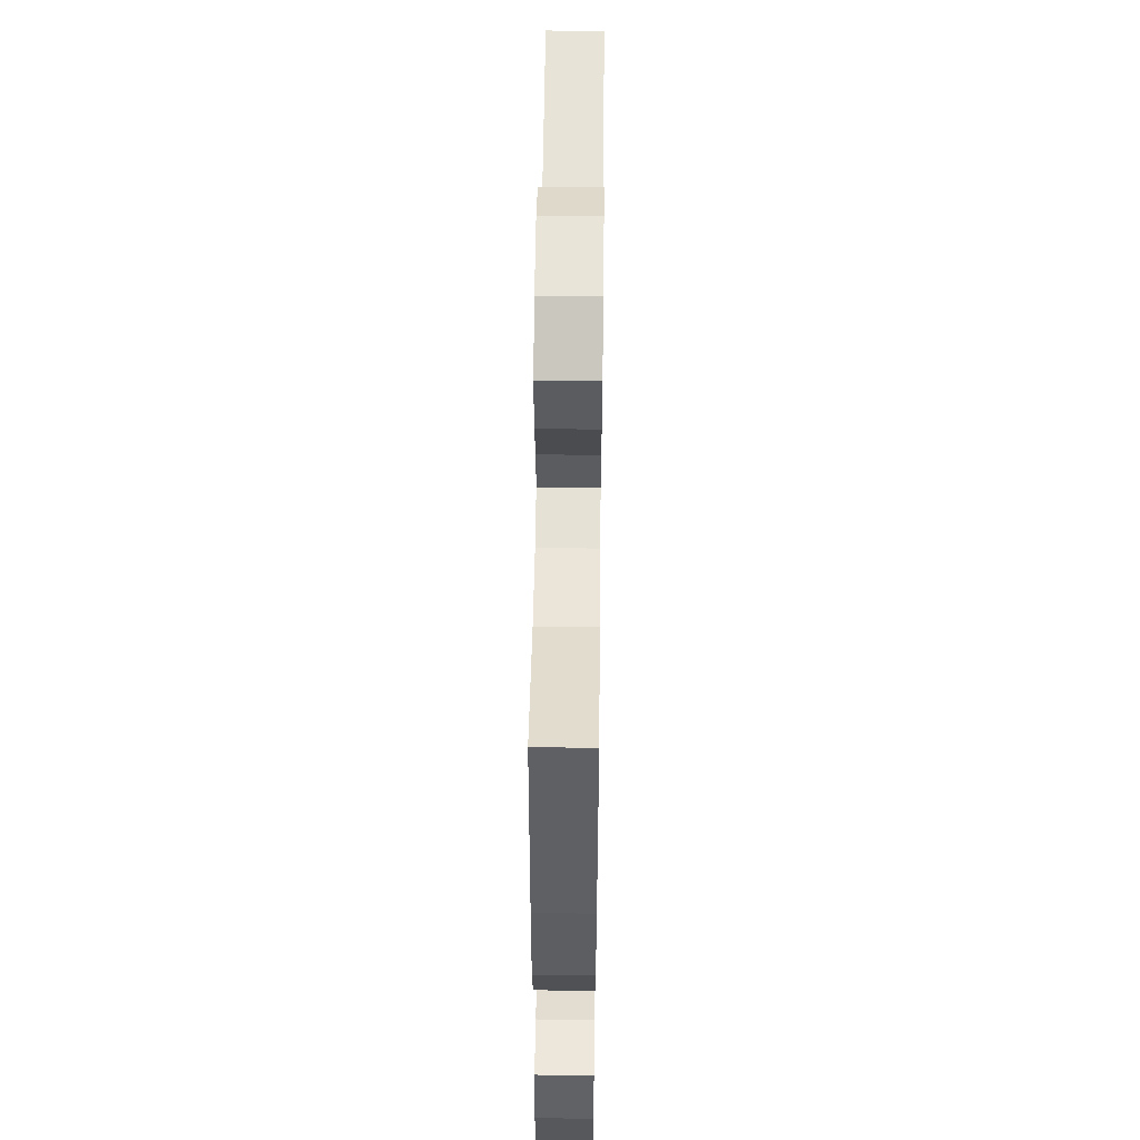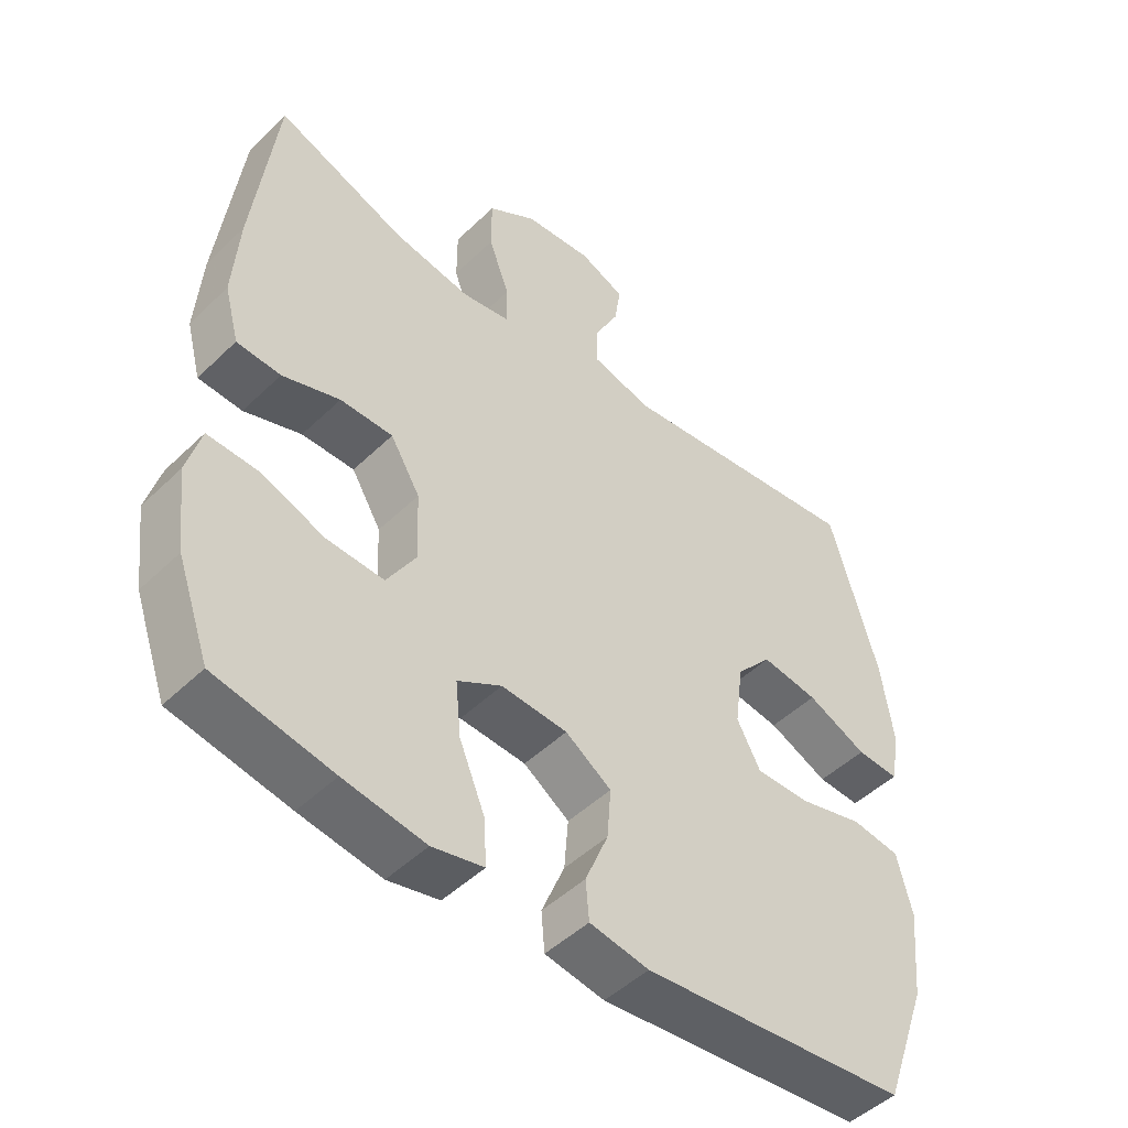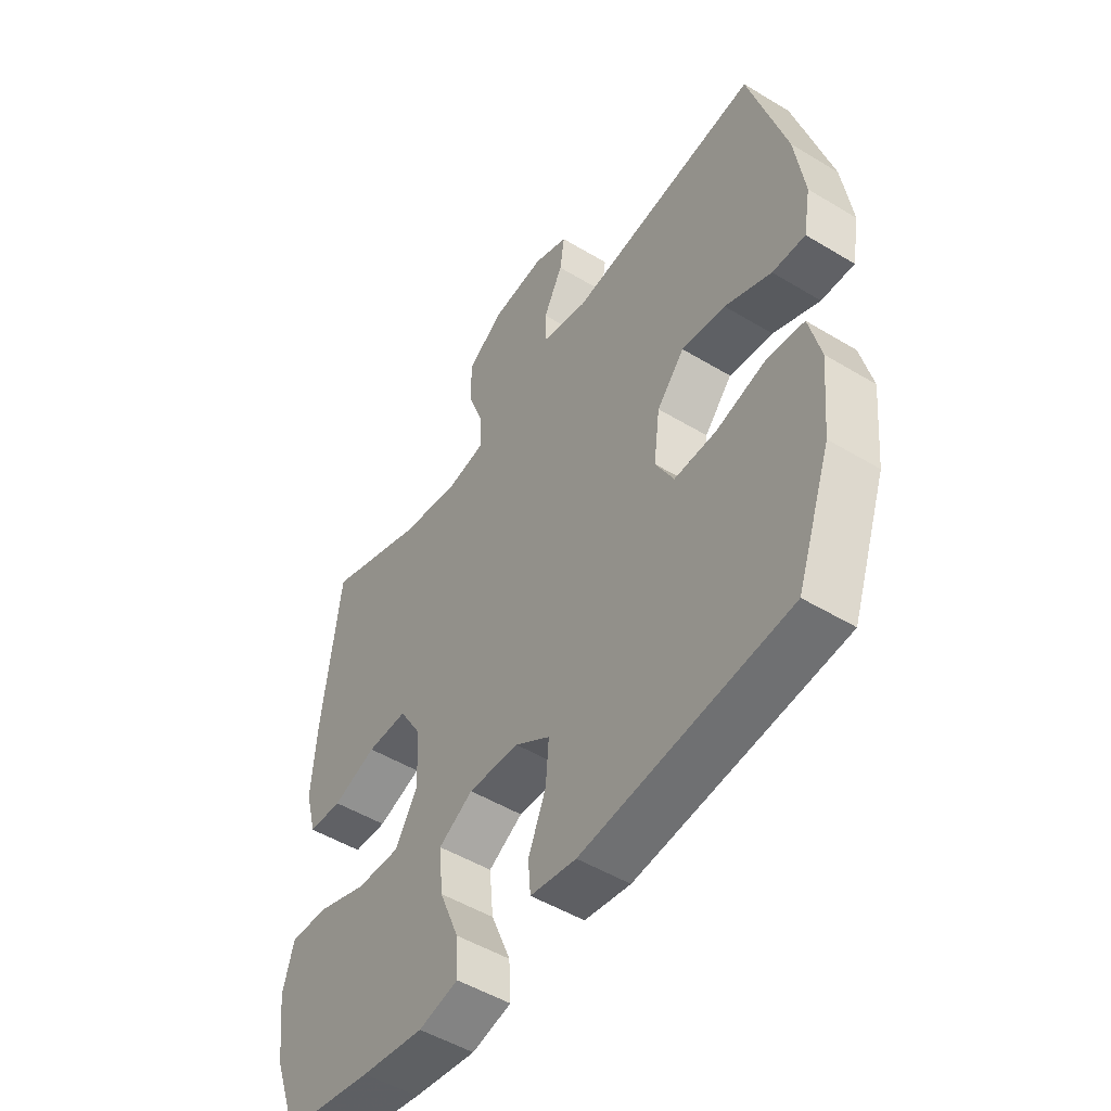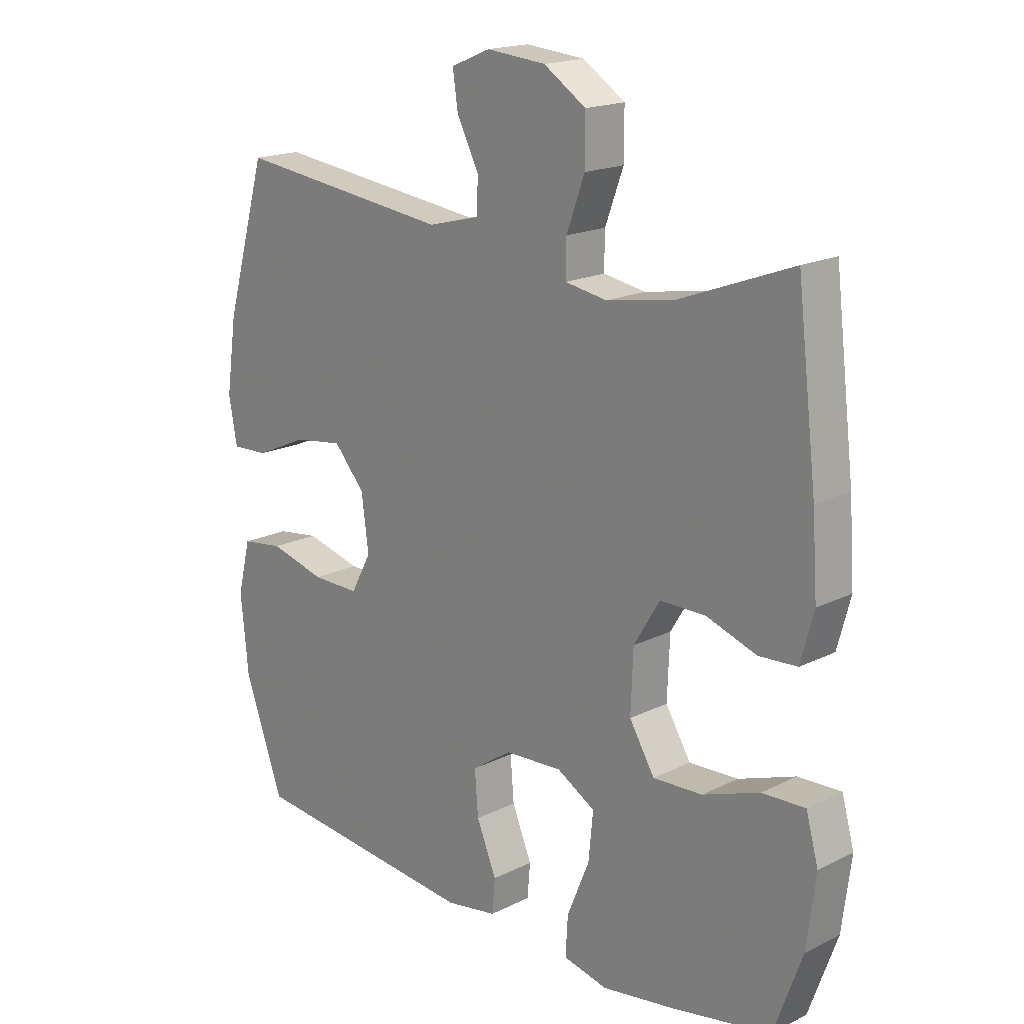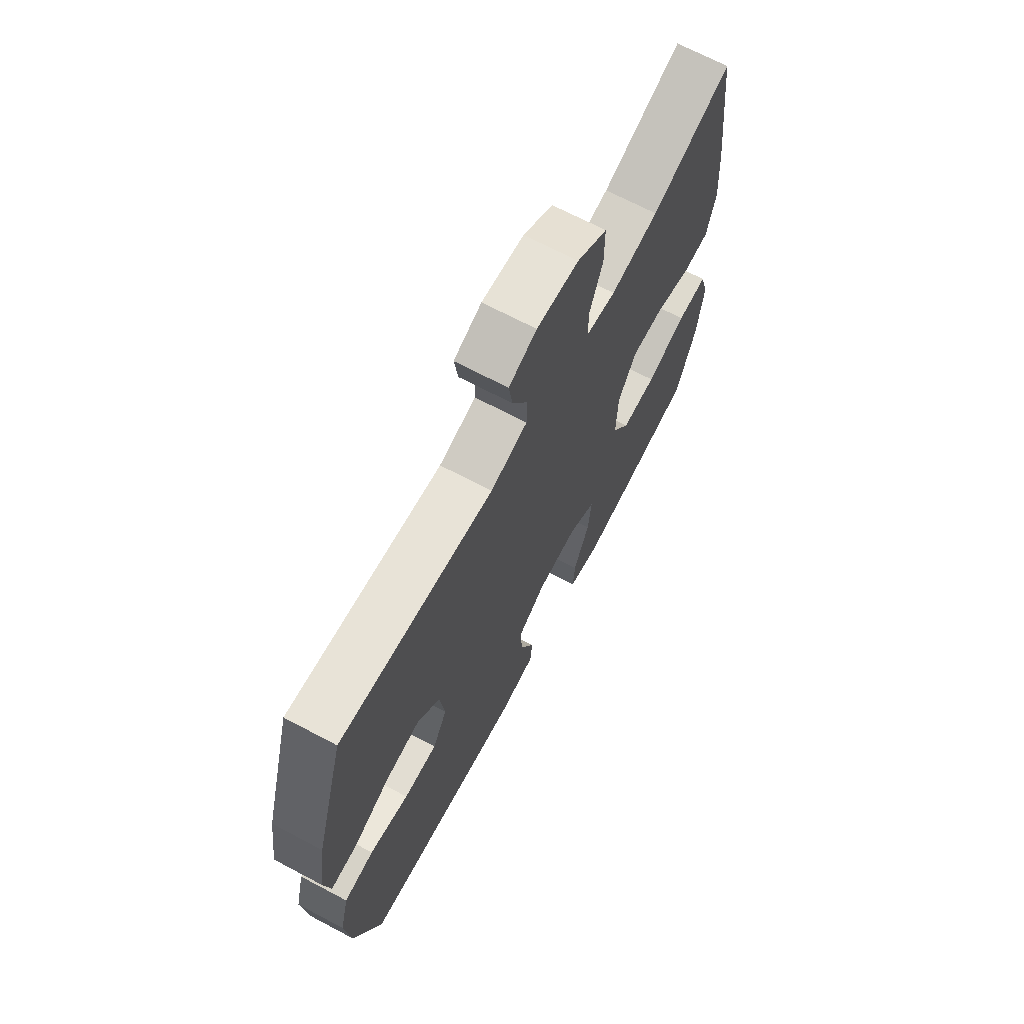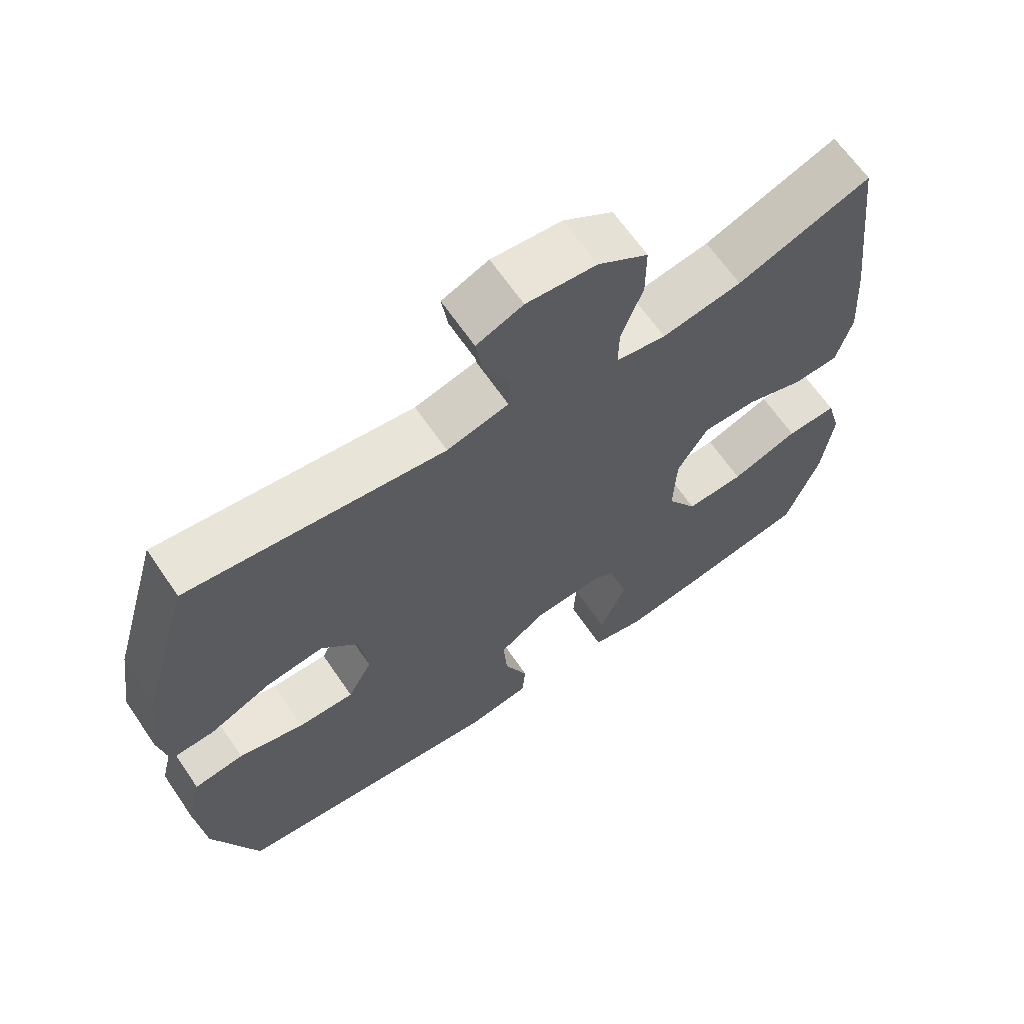
<metadata>
{"format":"obj","ext":"obj","renderer":"f3d","projection":"perspective","resolution":1024,"background":"white","views":[{"elev":54.9,"azim":90.7,"up":"+Z"},{"elev":-48.2,"azim":137.0,"up":"+Z"},{"elev":-50.1,"azim":-123.6,"up":"+Z"},{"elev":18.1,"azim":46.0,"up":"+Z"},{"elev":68.9,"azim":-62.1,"up":"+Z"},{"elev":65.2,"azim":-34.3,"up":"+Z"}]}
</metadata>
<code>
v -0.5 0.07 0.5
v -0.131 0.07 0.456
v -0.042 0.07 0.479
v -0.041 0.07 0.537
v -0.078 0.07 0.609
v -0.087 0.07 0.67
v -0.02 0.07 0.698
v 0.081 0.07 0.689
v 0.153 0.07 0.642
v 0.153 0.07 0.563
v 0.122 0.07 0.479
v 0.121 0.07 0.419
v 0.193 0.07 0.407
v 0.308 0.07 0.427
v 0.5 0.07 0.5
v 0.534 0.07 0.219
v 0.543 0.07 0.092
v 0.521 0.07 0.01
v 0.456 0.07 0.006
v 0.371 0.07 0.035
v 0.293 0.07 0.035
v 0.249 0.07 -0.038
v 0.245 0.07 -0.141
v 0.288 0.07 -0.212
v 0.372 0.07 -0.208
v 0.469 0.07 -0.173
v 0.542 0.07 -0.17
v 0.563 0.07 -0.246
v 0.548 0.07 -0.366
v 0.5 0.07 -0.5
v 0.327 0.07 -0.533
v 0.206 0.07 -0.552
v 0.13 0.07 -0.535
v 0.134 0.07 -0.467
v 0.172 0.07 -0.375
v 0.18 0.07 -0.294
v 0.114 0.07 -0.256
v 0.016 0.07 -0.262
v -0.052 0.07 -0.308
v -0.046 0.07 -0.383
v -0.012 0.07 -0.465
v -0.017 0.07 -0.523
v -0.105 0.07 -0.538
v -0.5 0.07 -0.5
v -0.566 0.07 -0.316
v -0.579 0.07 -0.183
v -0.557 0.07 -0.094
v -0.485 0.07 -0.084
v -0.39 0.07 -0.109
v -0.309 0.07 -0.11
v -0.274 0.07 -0.045
v -0.286 0.07 0.048
v -0.339 0.07 0.108
v -0.423 0.07 0.096
v -0.512 0.07 0.056
v -0.575 0.07 0.053
v -0.589 0.07 0.131
v -0.571 0.07 0.255
v -0.5 0 0.5
v -0.131 0 0.456
v -0.042 0 0.479
v -0.041 0 0.537
v -0.078 0 0.609
v -0.087 0 0.67
v -0.02 0 0.698
v 0.081 0 0.689
v 0.153 0 0.642
v 0.153 0 0.563
v 0.122 0 0.479
v 0.121 0 0.419
v 0.193 0 0.407
v 0.308 0 0.427
v 0.5 0 0.5
v 0.534 0 0.219
v 0.543 0 0.092
v 0.521 0 0.01
v 0.456 0 0.006
v 0.371 0 0.035
v 0.293 0 0.035
v 0.249 0 -0.038
v 0.245 0 -0.141
v 0.288 0 -0.212
v 0.372 0 -0.208
v 0.469 0 -0.173
v 0.542 0 -0.17
v 0.563 0 -0.246
v 0.548 0 -0.366
v 0.5 0 -0.5
v 0.327 0 -0.533
v 0.206 0 -0.552
v 0.13 0 -0.535
v 0.134 0 -0.467
v 0.172 0 -0.375
v 0.18 0 -0.294
v 0.114 0 -0.256
v 0.016 0 -0.262
v -0.052 0 -0.308
v -0.046 0 -0.383
v -0.012 0 -0.465
v -0.017 0 -0.523
v -0.105 0 -0.538
v -0.5 0 -0.5
v -0.566 0 -0.316
v -0.579 0 -0.183
v -0.557 0 -0.094
v -0.485 0 -0.084
v -0.39 0 -0.109
v -0.309 0 -0.11
v -0.274 0 -0.045
v -0.286 0 0.048
v -0.339 0 0.108
v -0.423 0 0.096
v -0.512 0 0.056
v -0.575 0 0.053
v -0.589 0 0.131
v -0.571 0 0.255
f 58 1 2
f 57 58 2
f 56 57 2
f 55 56 2
f 54 55 2
f 53 54 2 3
f 52 53 3
f 51 52 3
f 47 48 49
f 46 47 49
f 45 46 49
f 44 45 49
f 43 44 49
f 42 43 49
f 41 42 49
f 40 41 49
f 39 40 49 50
f 38 39 50 51
f 33 34 35
f 32 33 35
f 31 32 35
f 30 31 35
f 29 30 35
f 28 29 35
f 27 28 35
f 26 27 35
f 25 26 35
f 24 25 35 36
f 23 24 36 37
f 18 19 20
f 17 18 20
f 16 17 20
f 15 16 20
f 14 15 20
f 13 14 20 21
f 12 13 21 22
f 9 10 11
f 8 9 11
f 7 8 11
f 6 7 11
f 5 6 11
f 4 5 11
f 3 4 11 12
f 37 38 51
f 23 37 51
f 22 23 51
f 12 22 51
f 3 12 51
f 60 59 116
f 60 116 115
f 60 115 114
f 60 114 113
f 60 113 112
f 61 60 112 111
f 61 111 110
f 61 110 109
f 107 106 105
f 107 105 104
f 107 104 103
f 107 103 102
f 107 102 101
f 107 101 100
f 107 100 99
f 107 99 98
f 108 107 98 97
f 109 108 97 96
f 93 92 91
f 93 91 90
f 93 90 89
f 93 89 88
f 93 88 87
f 93 87 86
f 93 86 85
f 93 85 84
f 93 84 83
f 94 93 83 82
f 95 94 82 81
f 78 77 76
f 78 76 75
f 78 75 74
f 78 74 73
f 78 73 72
f 79 78 72 71
f 80 79 71 70
f 69 68 67
f 69 67 66
f 69 66 65
f 69 65 64
f 69 64 63
f 69 63 62
f 70 69 62 61
f 109 96 95
f 109 95 81
f 109 81 80
f 109 80 70
f 109 70 61
f 1 59 60 2
f 2 60 61 3
f 3 61 62 4
f 4 62 63 5
f 5 63 64 6
f 6 64 65 7
f 7 65 66 8
f 8 66 67 9
f 9 67 68 10
f 10 68 69 11
f 11 69 70 12
f 12 70 71 13
f 13 71 72 14
f 14 72 73 15
f 15 73 74 16
f 16 74 75 17
f 17 75 76 18
f 18 76 77 19
f 19 77 78 20
f 20 78 79 21
f 21 79 80 22
f 22 80 81 23
f 23 81 82 24
f 24 82 83 25
f 25 83 84 26
f 26 84 85 27
f 27 85 86 28
f 28 86 87 29
f 29 87 88 30
f 30 88 89 31
f 31 89 90 32
f 32 90 91 33
f 33 91 92 34
f 34 92 93 35
f 35 93 94 36
f 36 94 95 37
f 37 95 96 38
f 38 96 97 39
f 39 97 98 40
f 40 98 99 41
f 41 99 100 42
f 42 100 101 43
f 43 101 102 44
f 44 102 103 45
f 45 103 104 46
f 46 104 105 47
f 47 105 106 48
f 48 106 107 49
f 49 107 108 50
f 50 108 109 51
f 51 109 110 52
f 52 110 111 53
f 53 111 112 54
f 54 112 113 55
f 55 113 114 56
f 56 114 115 57
f 57 115 116 58
f 58 116 59 1

</code>
